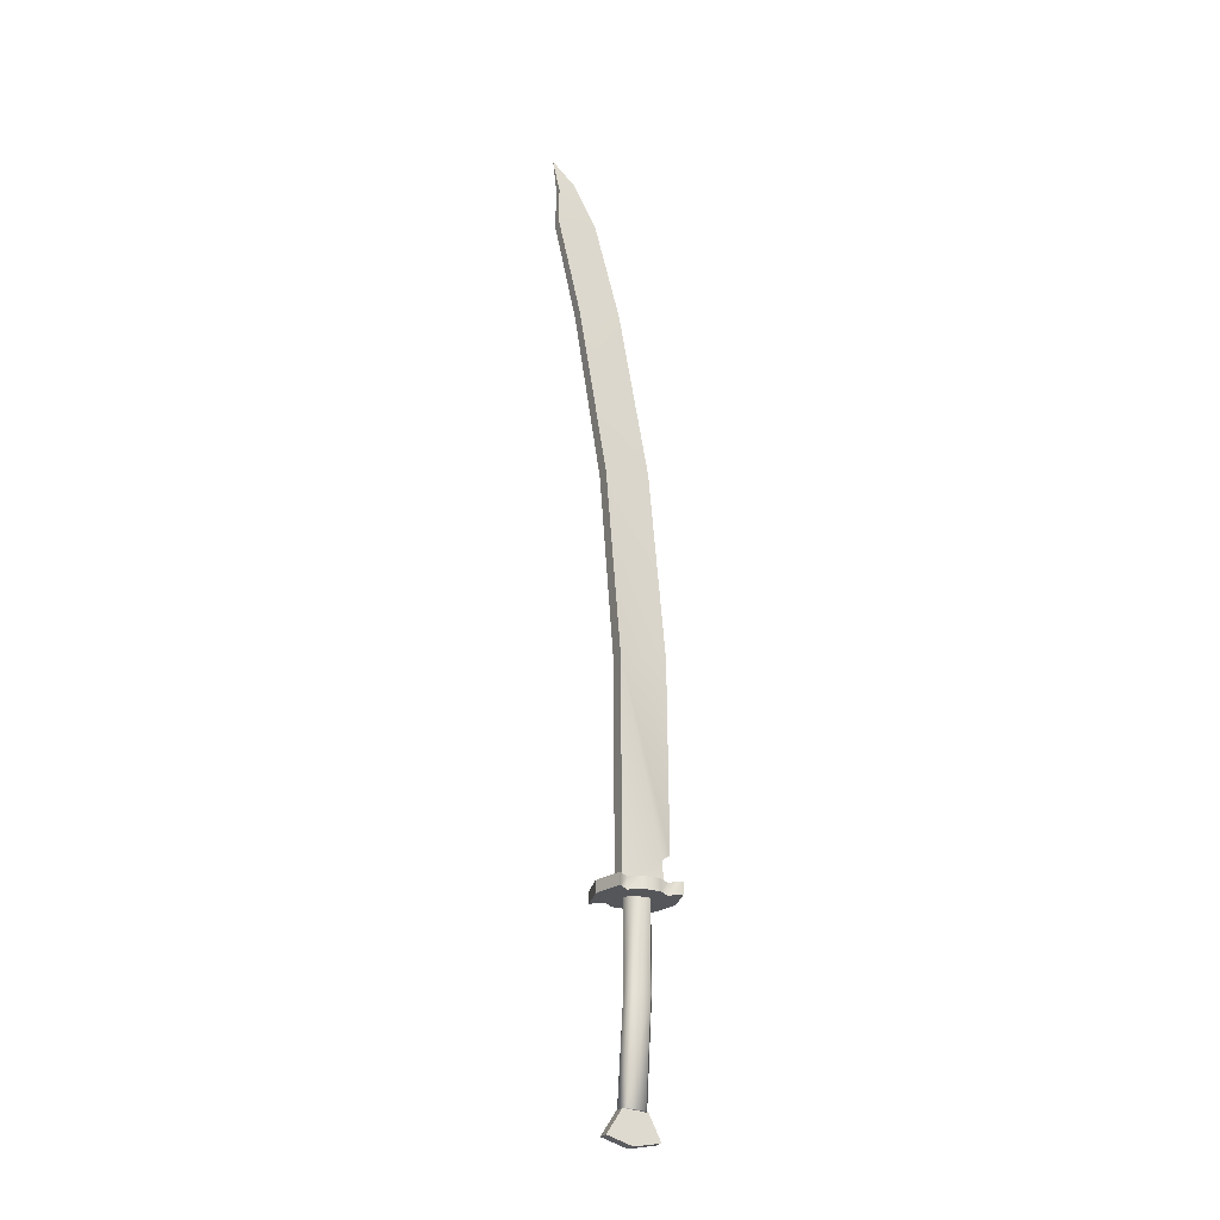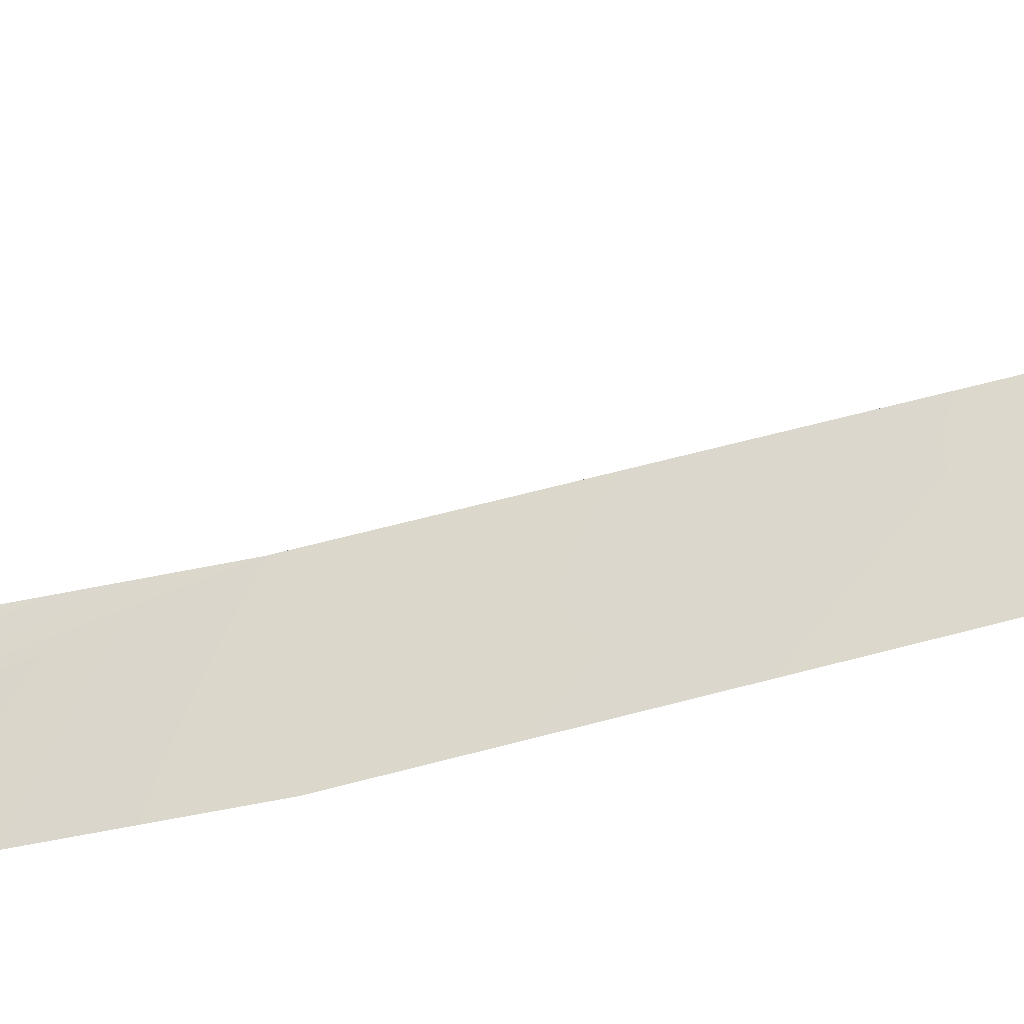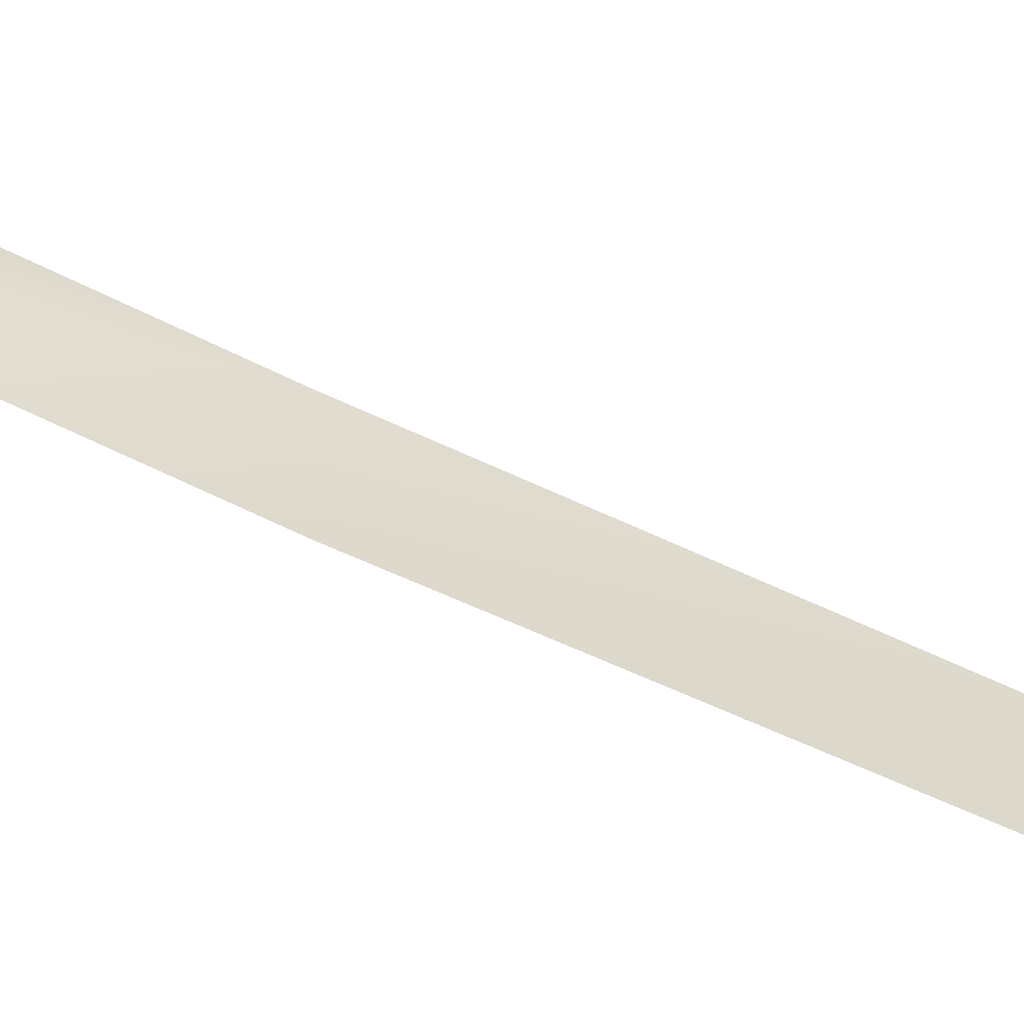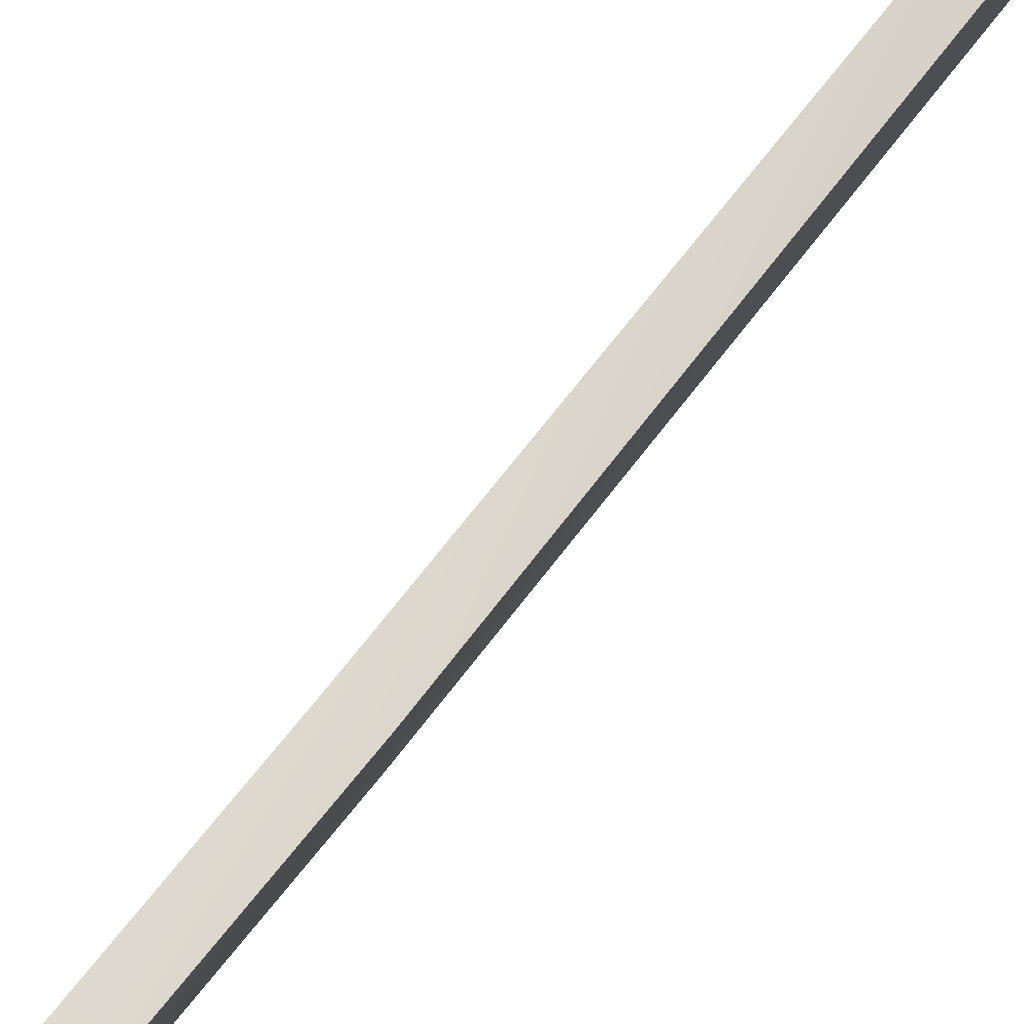
<metadata>
{"format":"obj","ext":"obj","renderer":"f3d","projection":"perspective","resolution":1024,"background":"white","views":[{"elev":-25.2,"azim":-116.3,"up":"+Z"},{"elev":-38.6,"azim":-74.0,"up":"+Y"},{"elev":-67.7,"azim":-116.2,"up":"+Y"},{"elev":70.2,"azim":-141.5,"up":"+Y"}]}
</metadata>
<code>
g blade_mdl
v -2.578 3.378 1.745
v -2.837 3.378 1.745
v -2.707 3.186 1.878
v -2.707 5.33 14.29
v -2.707 4.906 13.9
v -2.762 5.225 13.68
v -2.707 4.505 13.16
v -2.787 5.238 13.01
v -2.803 4.831 11.25
v -2.707 4.046 11.46
v -2.707 3.505 8.472
v -2.823 4.344 8.28
v -2.707 3.211 5.154
v -2.837 4.093 5.064
v -2.707 3.186 1.878
v -2.837 3.378 1.745
v -2.837 4.074 1.293
v -2.837 3.381 1.287
v -2.707 5.33 14.29
v -2.652 5.225 13.68
v -2.707 4.906 13.9
v -2.707 4.505 13.16
v -2.627 5.238 13.01
v -2.611 4.831 11.25
v -2.707 4.046 11.46
v -2.707 3.505 8.472
v -2.591 4.344 8.28
v -2.707 3.211 5.154
v -2.578 4.093 5.064
v -2.707 3.186 1.878
v -2.578 3.378 1.745
v -2.578 4.074 1.293
v -2.578 3.381 1.287
v -2.707 5.33 14.29
v -2.762 5.225 13.68
v -2.652 5.225 13.68
v -2.787 5.238 13.01
v -2.627 5.238 13.01
v -2.803 4.831 11.25
v -2.611 4.831 11.25
v -2.823 4.344 8.28
v -2.591 4.344 8.28
v -2.837 4.093 5.064
v -2.578 4.093 5.064
v -2.837 4.074 1.293
v -2.578 4.074 1.293
v -2.837 4.074 1.293
v -2.837 3.381 1.287
v -2.578 4.074 1.293
v -2.578 3.381 1.287
v -2.837 3.381 1.287
v -2.837 3.378 1.745
v -2.578 3.381 1.287
v -2.578 3.378 1.745
v -2.695 3.989 -0.3404
v -2.695 3.989 1.172
v -2.85 3.907 1.172
v -2.85 3.907 -0.3404
v -2.85 3.611 1.172
v -2.85 4.018 -2.073
v -2.695 4.08 -2.066
v -2.85 3.611 -0.3613
v -2.695 3.518 1.172
v -2.695 3.518 -0.3613
v -2.85 3.707 -2.092
v -2.695 3.611 -2.111
v -2.695 4.08 -2.066
v -2.695 3.611 -2.111
v -2.695 4.08 -2.066
v -2.695 3.611 -2.111
v -2.539 3.707 -2.092
v -2.539 4.018 -2.073
v -2.539 3.611 -0.3613
v -2.695 3.518 -0.3613
v -2.695 3.611 -2.111
v -2.695 3.518 1.172
v -2.539 3.611 1.172
v -2.539 3.907 -0.3404
v -2.539 3.907 1.172
v -2.695 3.989 -0.3404
v -2.695 4.08 -2.066
v -2.695 3.989 1.172
v -2.323 3.43 1.31
v -2.167 3.234 1.31
v -2.695 3.089 1.31
v -2.695 3.43 1.31
v -2.695 3.618 1.31
v -2.179 3.618 1.31
v -2.179 3.922 1.31
v -3.067 3.43 1.31
v -3.223 3.234 1.31
v -3.211 3.618 1.31
v -3.211 3.922 1.31
v -2.695 3.922 1.31
v -2.323 4.11 1.31
v -3.067 4.11 1.31
v -2.695 4.11 1.31
v -2.695 4.451 1.31
v -2.167 4.306 1.31
v -3.223 4.306 1.31
v -2.695 4.451 1.105
v -2.695 4.451 1.31
v -3.223 4.306 1.105
v -3.223 4.306 1.31
v -2.695 3.089 1.105
v -2.167 3.234 1.105
v -2.323 3.43 1.105
v -2.695 3.43 1.105
v -3.067 3.43 1.105
v -3.223 3.234 1.105
v -2.695 3.618 1.105
v -3.211 3.618 1.105
v -2.179 3.618 1.105
v -3.211 3.922 1.105
v -2.695 3.922 1.105
v -2.179 3.922 1.105
v -3.067 4.11 1.105
v -2.323 4.11 1.105
v -2.695 4.11 1.105
v -2.695 4.451 1.105
v -3.223 4.306 1.105
v -2.167 4.306 1.105
v -2.167 3.234 1.31
v -2.167 3.234 1.105
v -2.695 3.089 1.31
v -2.695 3.089 1.105
v -2.167 3.234 1.105
v -2.167 3.234 1.31
v -2.323 3.43 1.105
v -2.323 3.43 1.31
v -2.179 3.618 1.105
v -2.179 3.618 1.31
v -3.223 3.234 1.31
v -3.223 3.234 1.105
v -3.067 3.43 1.105
v -3.067 3.43 1.31
v -3.211 3.618 1.105
v -3.211 3.618 1.31
v -2.167 4.306 1.105
v -2.167 4.306 1.31
v -2.695 4.451 1.105
v -2.695 4.451 1.31
v -3.223 3.234 1.105
v -3.223 3.234 1.31
v -2.695 3.089 1.105
v -2.695 3.089 1.31
v -3.223 4.306 1.31
v -3.067 4.11 1.31
v -3.223 4.306 1.105
v -3.067 4.11 1.105
v -3.211 3.922 1.31
v -3.211 3.922 1.105
v -3.211 3.618 1.105
v -3.211 3.618 1.31
v -2.167 4.306 1.105
v -2.323 4.11 1.105
v -2.167 4.306 1.31
v -2.323 4.11 1.31
v -2.179 3.922 1.31
v -2.179 3.922 1.105
v -2.179 3.618 1.105
v -2.179 3.618 1.31
v -2.791 4.057 -2.066
v -2.599 4.057 -2.066
v -2.791 3.643 -2.09
v -2.599 3.643 -2.09
v -2.791 4.319 -2.467
v -2.599 4.319 -2.467
v -2.791 4.057 -2.066
v -2.599 4.057 -2.066
v -2.791 3.428 -2.518
v -2.599 3.428 -2.518
v -2.791 3.88 -2.604
v -2.599 3.88 -2.604
v -2.791 3.643 -2.09
v -2.599 3.643 -2.09
v -2.791 3.428 -2.518
v -2.599 3.428 -2.518
v -2.599 3.428 -2.518
v -2.599 3.643 -2.09
v -2.599 3.88 -2.604
v -2.599 4.057 -2.066
v -2.599 4.319 -2.467
v -2.791 3.428 -2.518
v -2.791 3.88 -2.604
v -2.791 3.643 -2.09
v -2.791 4.057 -2.066
v -2.791 4.319 -2.467
v -2.791 3.88 -2.604
v -2.599 3.88 -2.604
v -2.791 4.319 -2.467
v -2.599 4.319 -2.467
g blade_mdl_0
f 3 2 1
f 6 5 4
f 6 7 5
f 6 8 7
f 9 7 8
f 9 10 7
f 9 11 10
f 9 12 11
f 12 13 11
f 12 14 13
f 14 15 13
f 14 16 15
f 16 14 17
f 16 17 18
f 21 20 19
f 22 20 21
f 22 23 20
f 24 23 22
f 24 22 25
f 26 24 25
f 26 27 24
f 28 27 26
f 28 29 27
f 30 29 28
f 30 31 29
f 32 29 31
f 32 31 33
f 36 35 34
f 36 37 35
f 36 38 37
f 38 39 37
f 38 40 39
f 40 41 39
f 40 42 41
f 42 43 41
f 42 44 43
f 44 45 43
f 44 46 45
f 49 48 47
f 49 50 48
f 53 52 51
f 53 54 52
f 57 56 55
f 57 55 58
f 59 57 58
f 55 60 58
f 55 61 60
f 59 58 62
f 62 58 60
f 62 63 59
f 62 64 63
f 62 60 65
f 64 62 65
f 64 65 66
f 67 65 60
f 67 68 65
f 71 70 69
f 71 69 72
f 73 71 72
f 71 73 74
f 71 74 75
f 76 74 73
f 76 73 77
f 78 77 73
f 73 72 78
f 78 79 77
f 80 78 72
f 80 79 78
f 80 72 81
f 80 82 79
f 85 84 83
f 83 86 85
f 83 87 86
f 83 88 87
f 87 88 89
f 86 90 85
f 86 87 90
f 90 91 85
f 87 92 90
f 93 92 87
f 87 89 94
f 93 87 94
f 94 89 95
f 94 96 93
f 97 94 95
f 96 94 97
f 97 95 98
f 96 97 98
f 95 99 98
f 98 100 96
f 103 102 101
f 103 104 102
f 107 106 105
f 108 107 105
f 109 108 105
f 105 110 109
f 108 111 107
f 109 111 108
f 109 112 111
f 111 113 107
f 111 112 114
f 113 111 115
f 111 114 115
f 113 115 116
f 115 114 117
f 115 118 116
f 119 115 117
f 118 115 119
f 119 117 120
f 118 119 120
f 117 121 120
f 120 122 118
f 125 124 123
f 125 126 124
f 129 128 127
f 129 130 128
f 131 130 129
f 131 132 130
f 135 134 133
f 135 133 136
f 137 135 136
f 137 136 138
f 141 140 139
f 141 142 140
f 145 144 143
f 145 146 144
f 149 148 147
f 149 150 148
f 150 151 148
f 150 152 151
f 153 151 152
f 153 154 151
f 157 156 155
f 157 158 156
f 156 158 159
f 156 159 160
f 159 161 160
f 159 162 161
f 165 164 163
f 165 166 164
f 169 168 167
f 169 170 168
f 173 172 171
f 173 174 172
f 177 176 175
f 177 178 176
f 181 180 179
f 181 182 180
f 183 182 181
f 186 185 184
f 186 187 185
f 188 185 187
f 191 190 189
f 191 192 190

</code>
